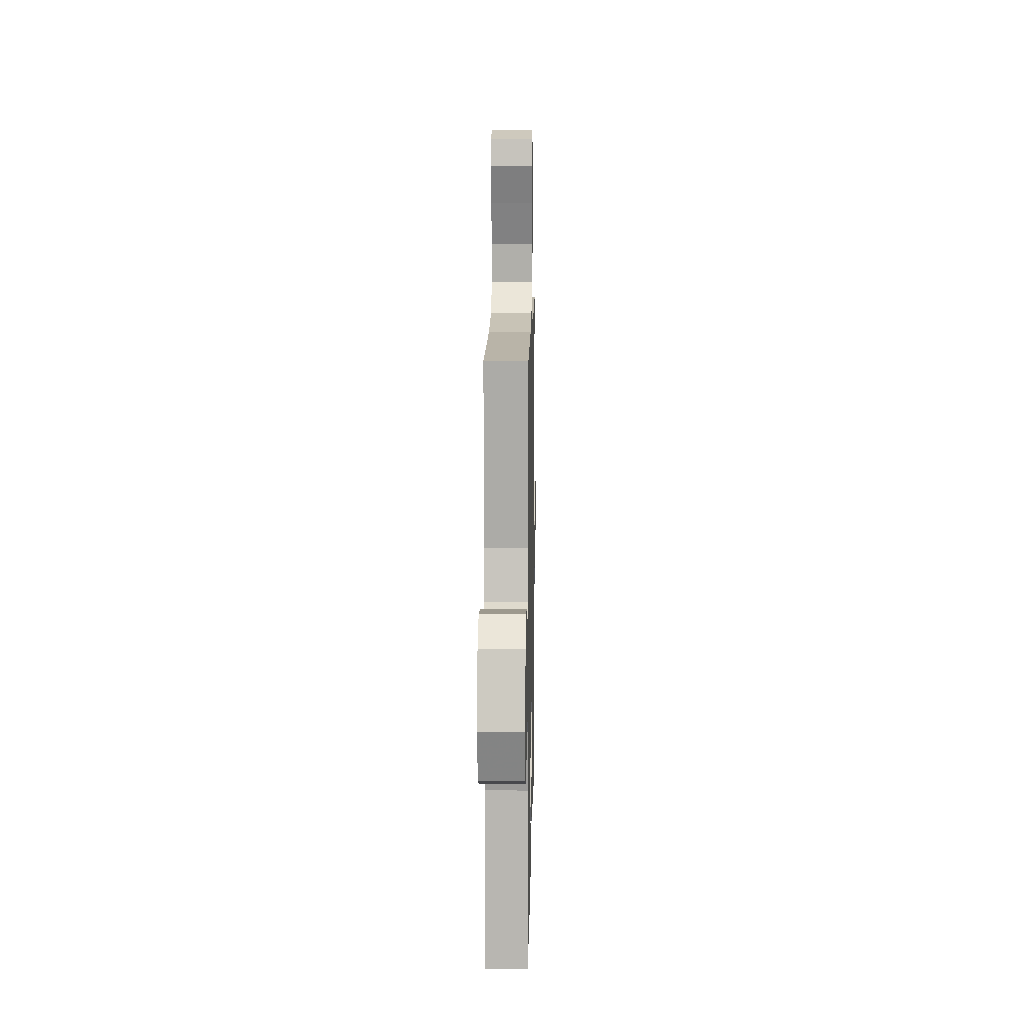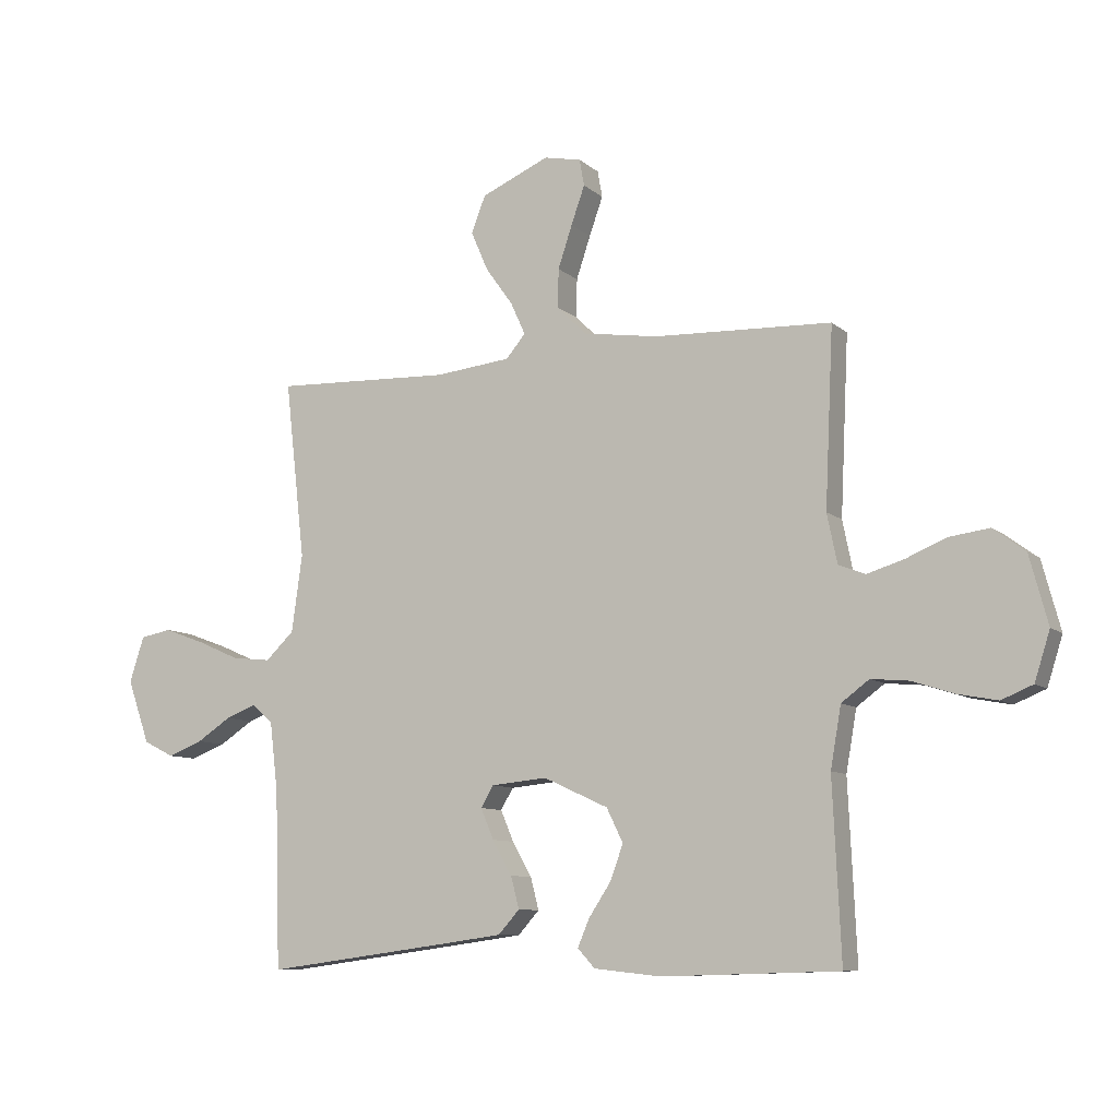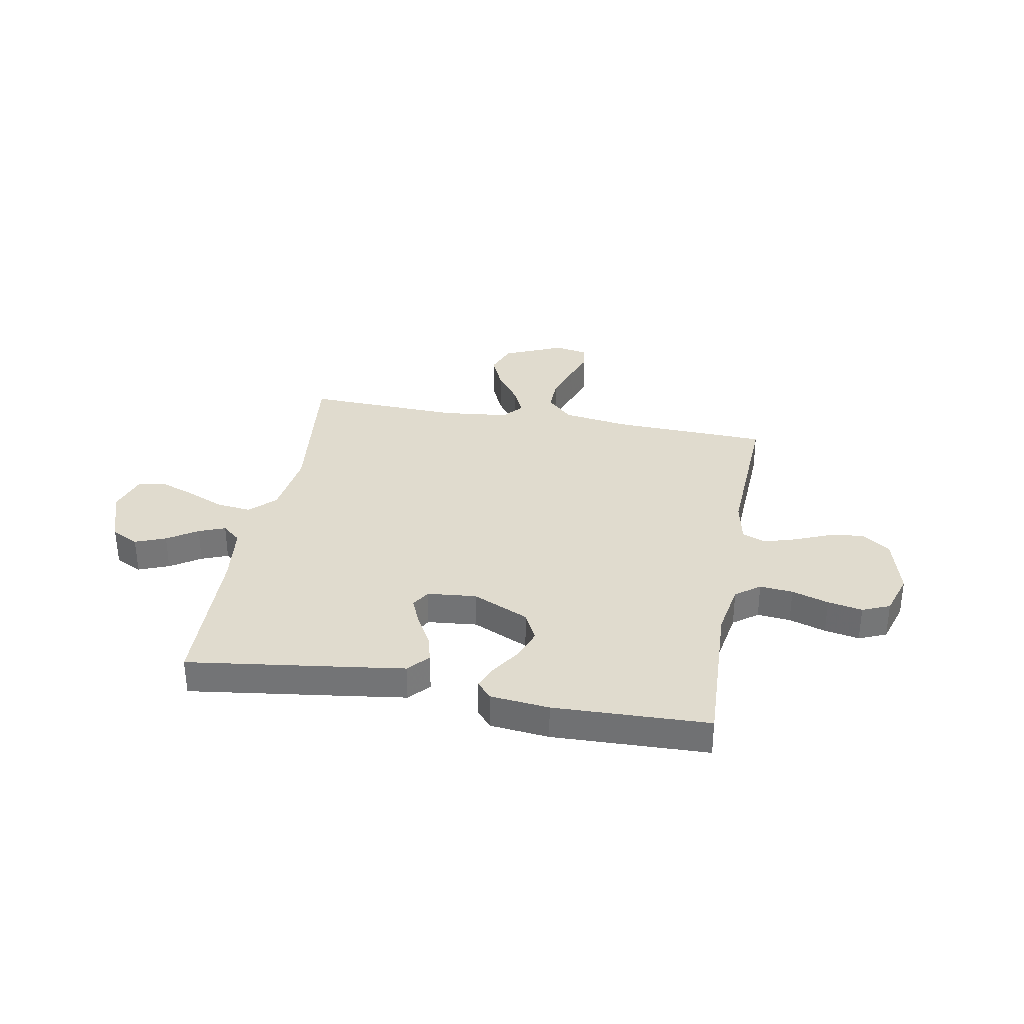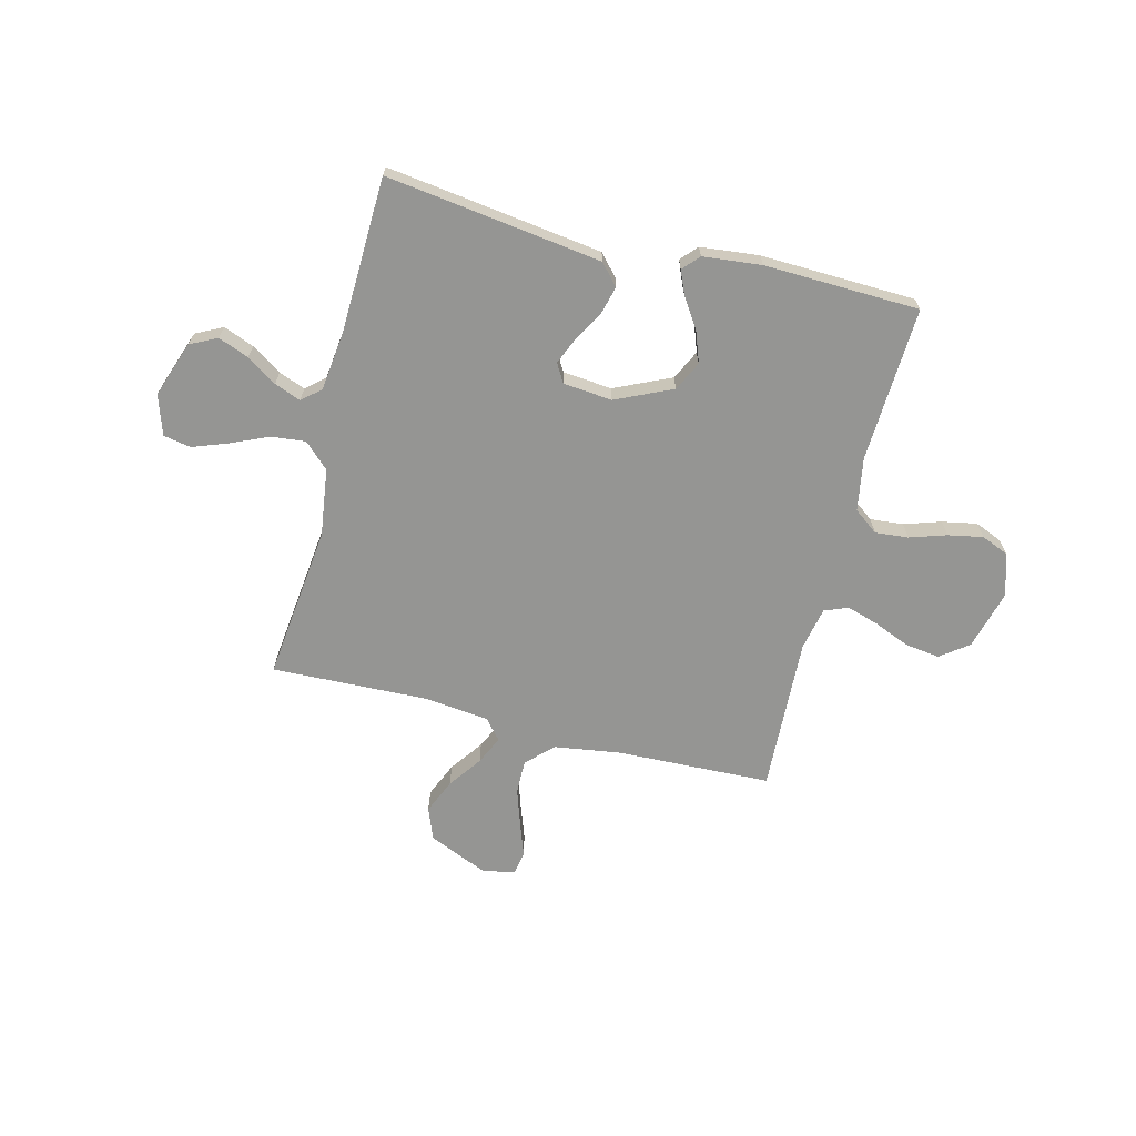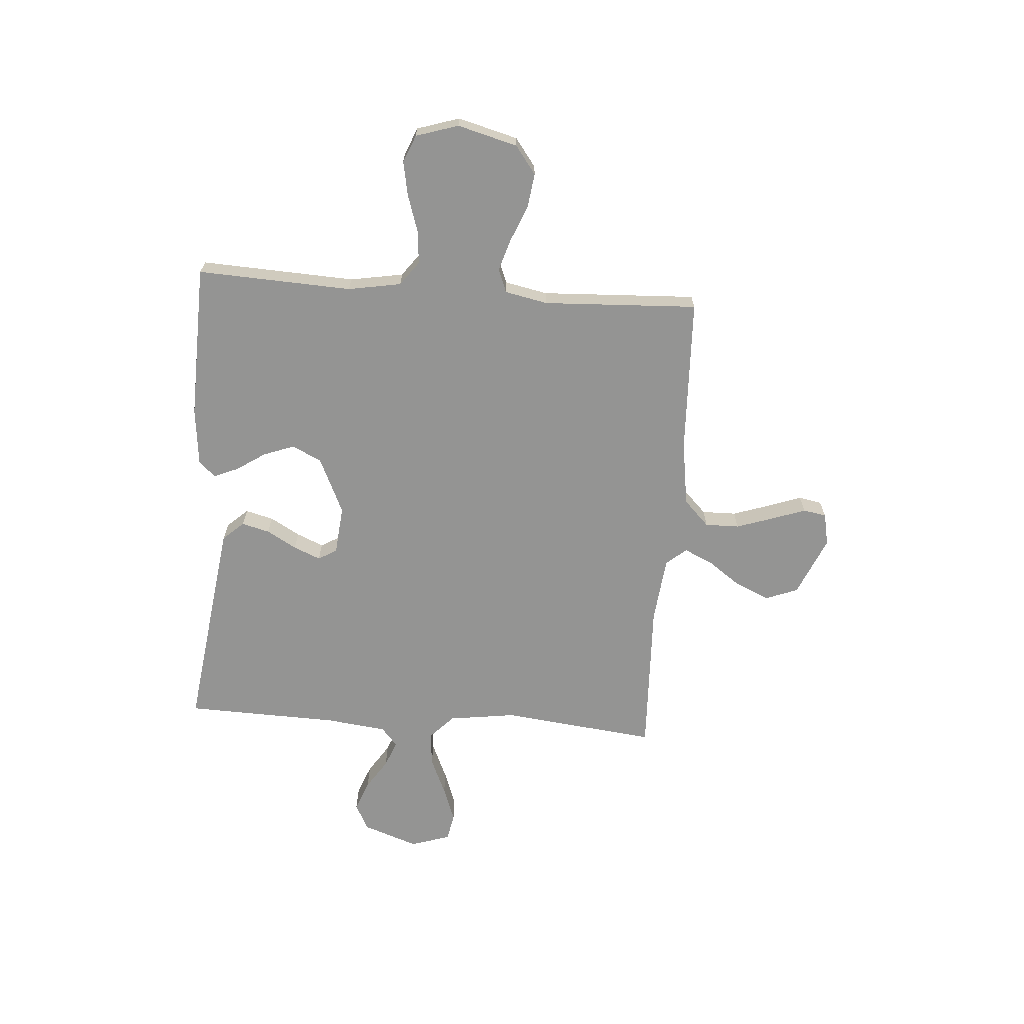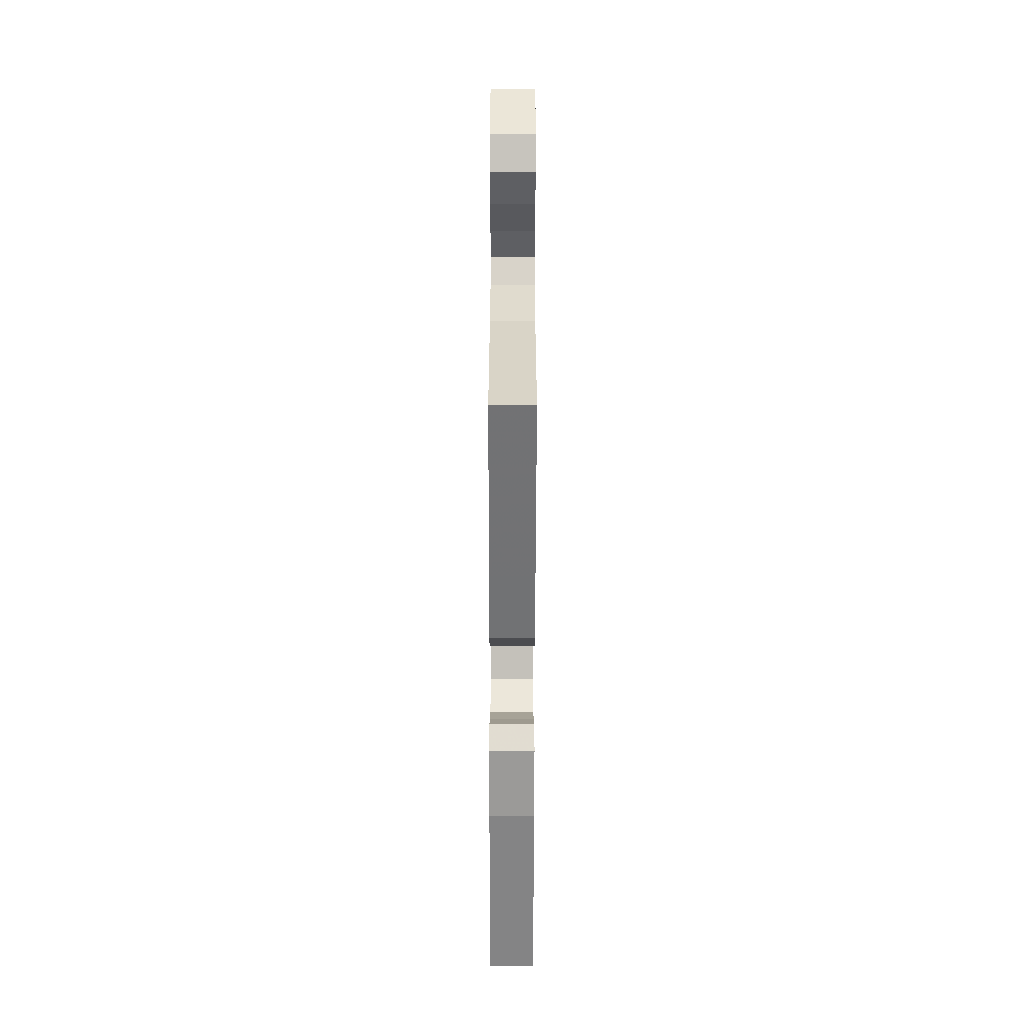
<metadata>
{"format":"obj","ext":"obj","renderer":"f3d","projection":"perspective","resolution":1024,"background":"white","views":[{"elev":11.0,"azim":-88.9,"up":"+Z"},{"elev":-9.0,"azim":-153.7,"up":"+Z"},{"elev":33.6,"azim":-169.7,"up":"+Y"},{"elev":-67.3,"azim":165.8,"up":"+Y"},{"elev":-67.0,"azim":-94.2,"up":"+Y"},{"elev":-63.2,"azim":89.9,"up":"+Z"}]}
</metadata>
<code>
v 0.5 0.07 0.5
v 0.466 0.07 0.2
v 0.484 0.07 0.069
v 0.532 0.07 0.023
v 0.598 0.07 0.03
v 0.671 0.07 0.062
v 0.739 0.07 0.087
v 0.792 0.07 0.077
v 0.817 0.07 0
v 0.779 0.07 -0.108
v 0.727 0.07 -0.134
v 0.668 0.07 -0.111
v 0.61 0.07 -0.073
v 0.559 0.07 -0.053
v 0.523 0.07 -0.084
v 0.509 0.07 -0.2
v 0.5 0.07 -0.5
v 0.2 0.07 -0.46
v 0.083 0.07 -0.444
v 0.047 0.07 -0.404
v 0.061 0.07 -0.35
v 0.094 0.07 -0.292
v 0.116 0.07 -0.24
v 0.095 0.07 -0.204
v 0 0.07 -0.195
v -0.109 0.07 -0.245
v -0.137 0.07 -0.302
v -0.115 0.07 -0.362
v -0.078 0.07 -0.418
v -0.058 0.07 -0.465
v -0.087 0.07 -0.497
v -0.2 0.07 -0.509
v -0.5 0.07 -0.5
v -0.486 0.07 -0.2
v -0.504 0.07 -0.097
v -0.551 0.07 -0.062
v -0.615 0.07 -0.068
v -0.686 0.07 -0.091
v -0.753 0.07 -0.104
v -0.806 0.07 -0.082
v -0.832 0.07 0
v -0.801 0.07 0.116
v -0.747 0.07 0.156
v -0.68 0.07 0.147
v -0.61 0.07 0.118
v -0.548 0.07 0.099
v -0.503 0.07 0.117
v -0.486 0.07 0.2
v -0.5 0.07 0.5
v -0.2 0.07 0.511
v -0.073 0.07 0.53
v -0.023 0.07 0.579
v -0.024 0.07 0.645
v -0.048 0.07 0.717
v -0.071 0.07 0.782
v -0.063 0.07 0.827
v 0 0.07 0.84
v 0.115 0.07 0.79
v 0.139 0.07 0.728
v 0.11 0.07 0.661
v 0.064 0.07 0.597
v 0.039 0.07 0.542
v 0.072 0.07 0.503
v 0.2 0.07 0.489
v 0.5 0 0.5
v 0.466 0 0.2
v 0.484 0 0.069
v 0.532 0 0.023
v 0.598 0 0.03
v 0.671 0 0.062
v 0.739 0 0.087
v 0.792 0 0.077
v 0.817 0 0
v 0.779 0 -0.108
v 0.727 0 -0.134
v 0.668 0 -0.111
v 0.61 0 -0.073
v 0.559 0 -0.053
v 0.523 0 -0.084
v 0.509 0 -0.2
v 0.5 0 -0.5
v 0.2 0 -0.46
v 0.083 0 -0.444
v 0.047 0 -0.404
v 0.061 0 -0.35
v 0.094 0 -0.292
v 0.116 0 -0.24
v 0.095 0 -0.204
v 0 0 -0.195
v -0.109 0 -0.245
v -0.137 0 -0.302
v -0.115 0 -0.362
v -0.078 0 -0.418
v -0.058 0 -0.465
v -0.087 0 -0.497
v -0.2 0 -0.509
v -0.5 0 -0.5
v -0.486 0 -0.2
v -0.504 0 -0.097
v -0.551 0 -0.062
v -0.615 0 -0.068
v -0.686 0 -0.091
v -0.753 0 -0.104
v -0.806 0 -0.082
v -0.832 0 0
v -0.801 0 0.116
v -0.747 0 0.156
v -0.68 0 0.147
v -0.61 0 0.118
v -0.548 0 0.099
v -0.503 0 0.117
v -0.486 0 0.2
v -0.5 0 0.5
v -0.2 0 0.511
v -0.073 0 0.53
v -0.023 0 0.579
v -0.024 0 0.645
v -0.048 0 0.717
v -0.071 0 0.782
v -0.063 0 0.827
v 0 0 0.84
v 0.115 0 0.79
v 0.139 0 0.728
v 0.11 0 0.661
v 0.064 0 0.597
v 0.039 0 0.542
v 0.072 0 0.503
v 0.2 0 0.489
f 58 59 60 61
f 58 61 62
f 57 58 62
f 54 55 56 57
f 53 54 57 62
f 52 53 62
f 51 52 62 63
f 48 49 50
f 47 48 50 51
f 42 43 44 45
f 42 45 46
f 41 42 46
f 40 41 46
f 37 38 39 40
f 36 37 40 46
f 35 36 46 47
f 31 32 33 34
f 28 29 30 31
f 27 28 31 34
f 26 27 34 35
f 19 20 21 22
f 19 22 23
f 16 17 18 19
f 15 16 19 23
f 14 15 23 24
f 10 11 12 13
f 10 13 14
f 9 10 14
f 8 9 14
f 5 6 7 8
f 5 8 14 24
f 64 1 2
f 63 64 2 3
f 47 51 63 3
f 25 26 35 47
f 4 5 24 25
f 3 4 25 47
f 125 124 123 122
f 126 125 122
f 126 122 121
f 121 120 119 118
f 126 121 118 117
f 126 117 116
f 127 126 116 115
f 114 113 112
f 115 114 112 111
f 109 108 107 106
f 110 109 106
f 110 106 105
f 110 105 104
f 104 103 102 101
f 110 104 101 100
f 111 110 100 99
f 98 97 96 95
f 95 94 93 92
f 98 95 92 91
f 99 98 91 90
f 86 85 84 83
f 87 86 83
f 83 82 81 80
f 87 83 80 79
f 88 87 79 78
f 77 76 75 74
f 78 77 74
f 78 74 73
f 78 73 72
f 72 71 70 69
f 88 78 72 69
f 66 65 128
f 67 66 128 127
f 67 127 115 111
f 111 99 90 89
f 89 88 69 68
f 111 89 68 67
f 1 65 66 2
f 2 66 67 3
f 3 67 68 4
f 4 68 69 5
f 5 69 70 6
f 6 70 71 7
f 7 71 72 8
f 8 72 73 9
f 9 73 74 10
f 10 74 75 11
f 11 75 76 12
f 12 76 77 13
f 13 77 78 14
f 14 78 79 15
f 15 79 80 16
f 16 80 81 17
f 17 81 82 18
f 18 82 83 19
f 19 83 84 20
f 20 84 85 21
f 21 85 86 22
f 22 86 87 23
f 23 87 88 24
f 24 88 89 25
f 25 89 90 26
f 26 90 91 27
f 27 91 92 28
f 28 92 93 29
f 29 93 94 30
f 30 94 95 31
f 31 95 96 32
f 32 96 97 33
f 33 97 98 34
f 34 98 99 35
f 35 99 100 36
f 36 100 101 37
f 37 101 102 38
f 38 102 103 39
f 39 103 104 40
f 40 104 105 41
f 41 105 106 42
f 42 106 107 43
f 43 107 108 44
f 44 108 109 45
f 45 109 110 46
f 46 110 111 47
f 47 111 112 48
f 48 112 113 49
f 49 113 114 50
f 50 114 115 51
f 51 115 116 52
f 52 116 117 53
f 53 117 118 54
f 54 118 119 55
f 55 119 120 56
f 56 120 121 57
f 57 121 122 58
f 58 122 123 59
f 59 123 124 60
f 60 124 125 61
f 61 125 126 62
f 62 126 127 63
f 63 127 128 64
f 64 128 65 1

</code>
